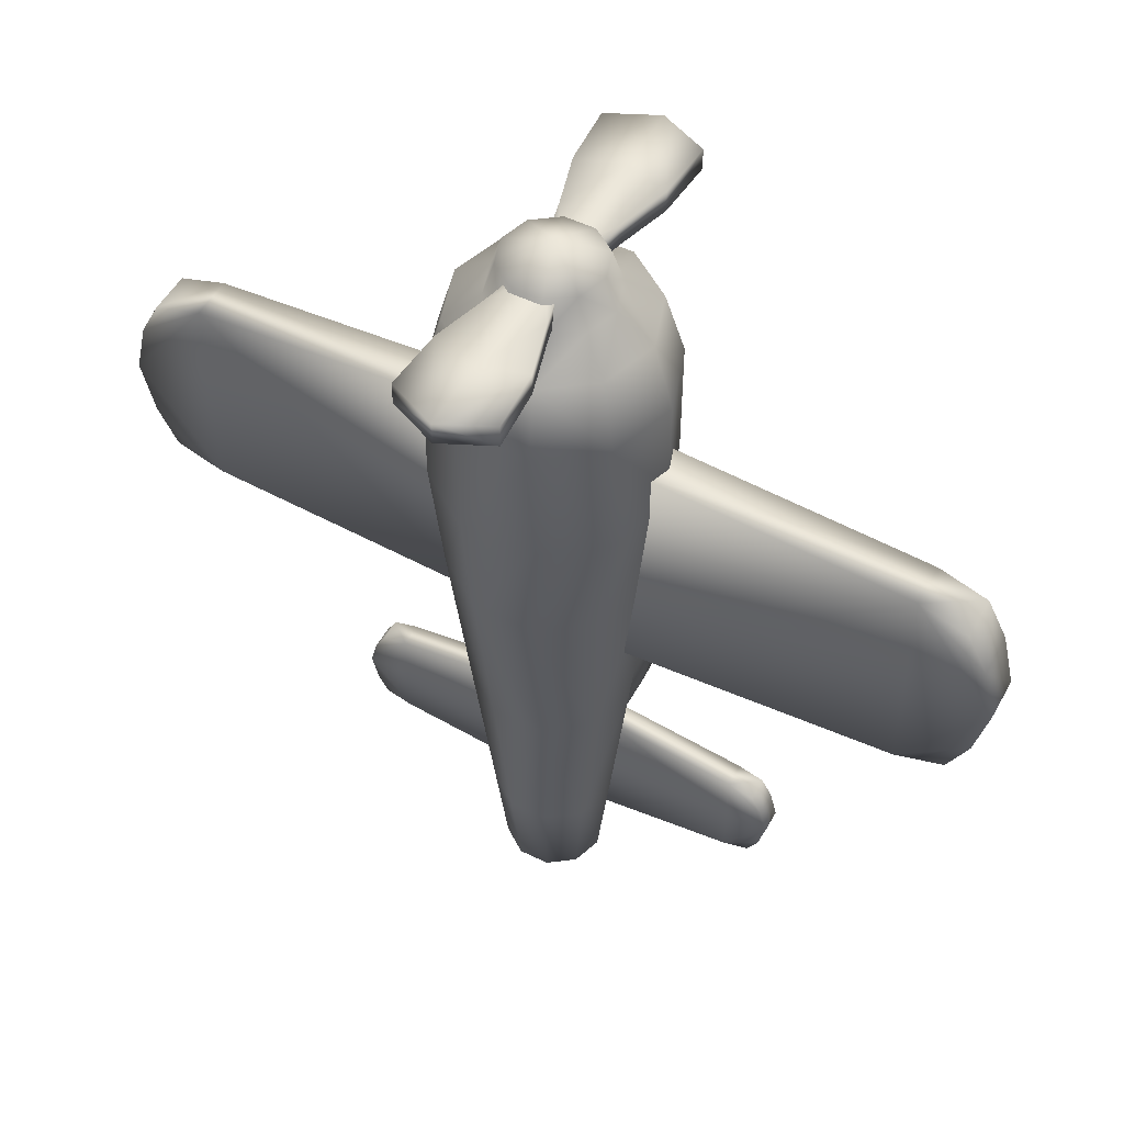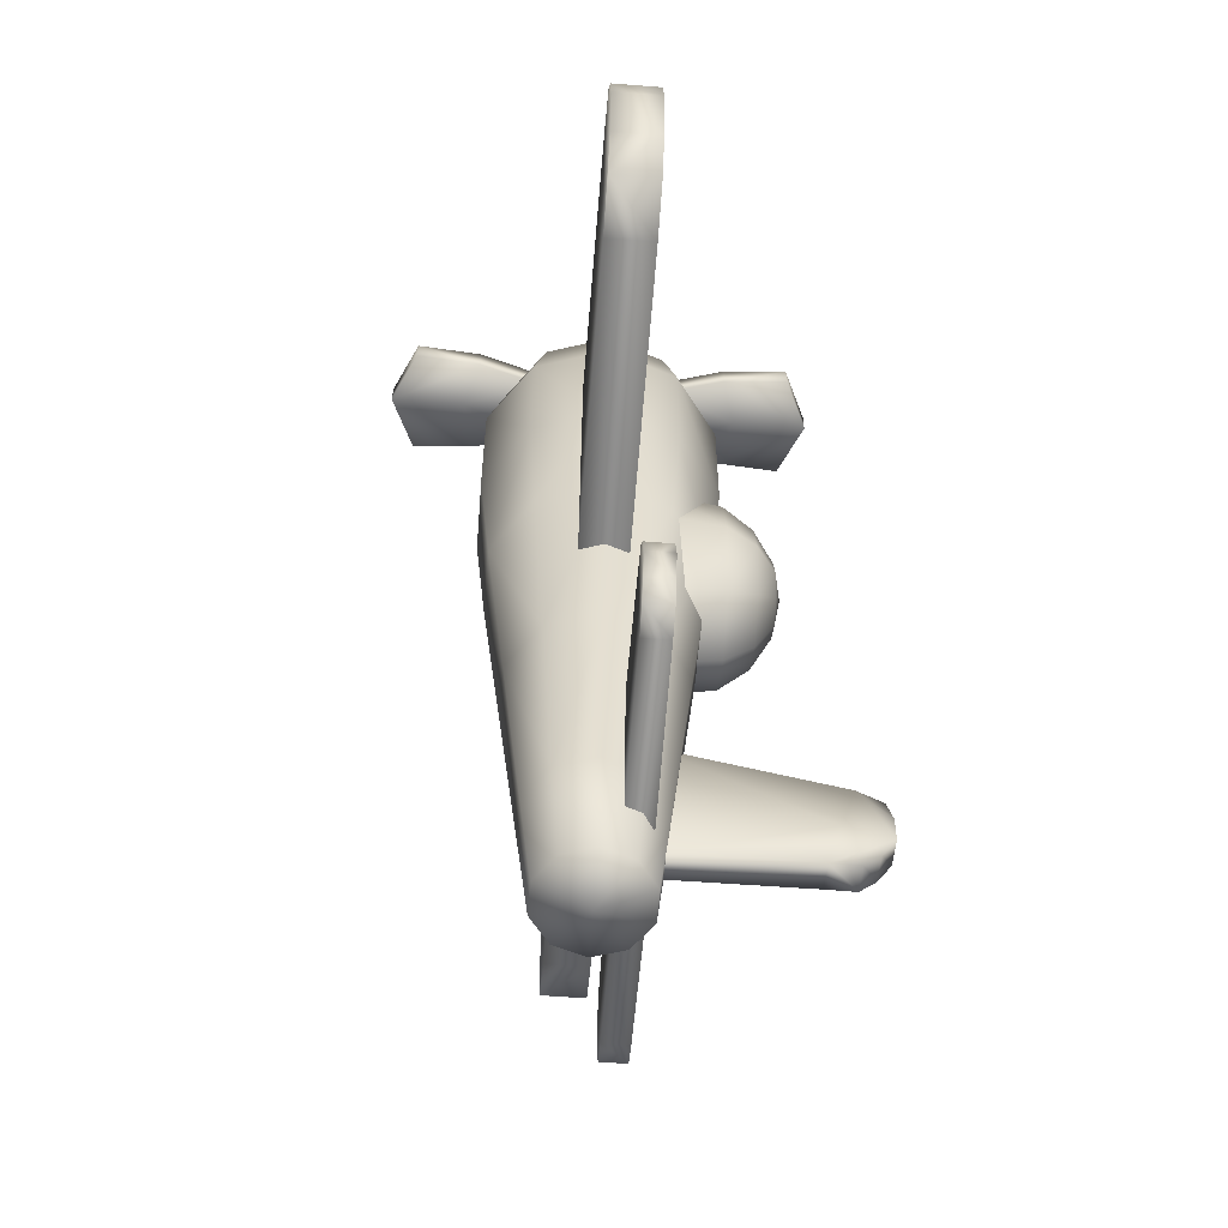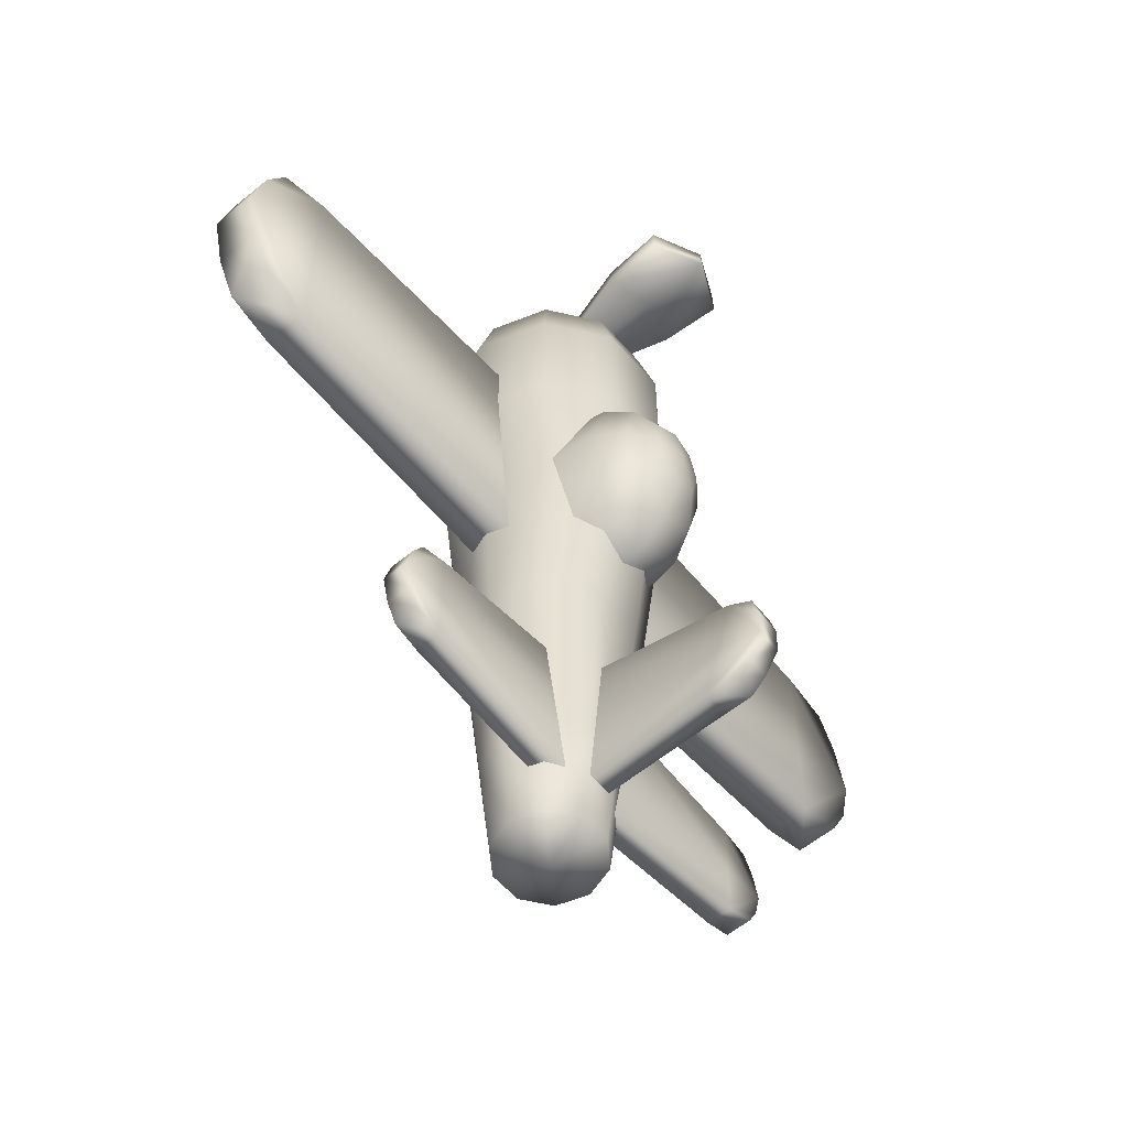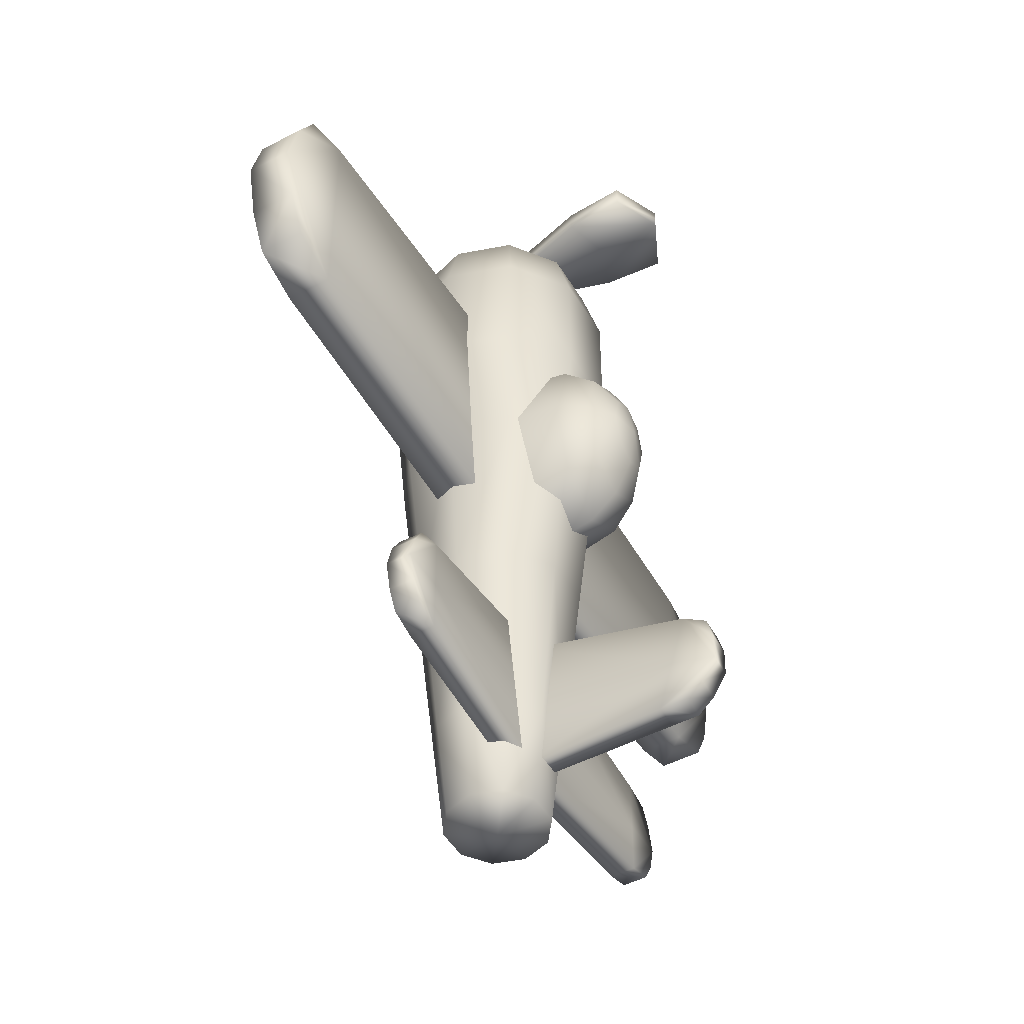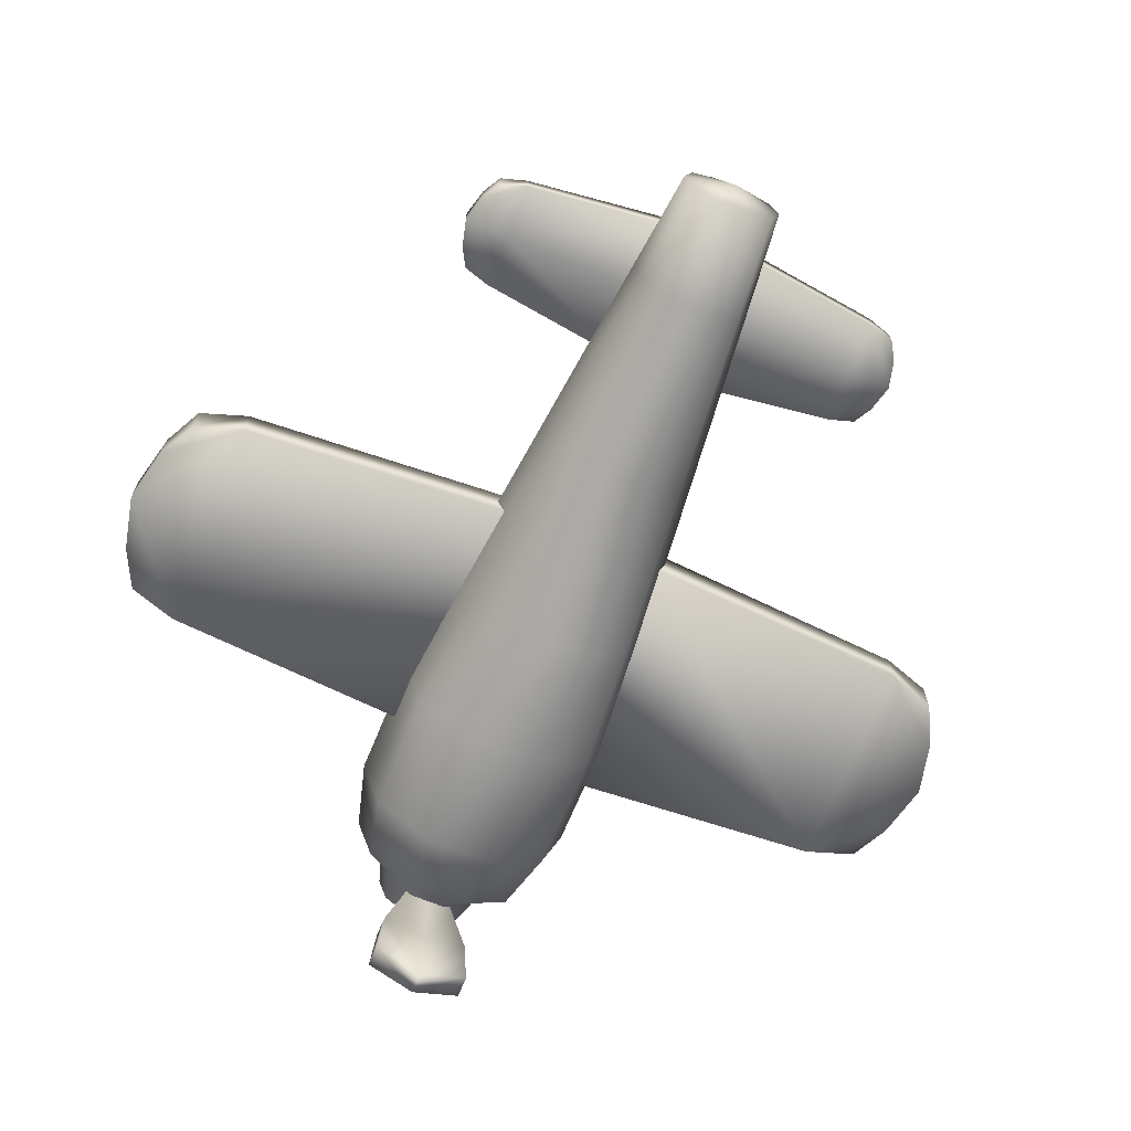
<metadata>
{"format":"obj","ext":"obj","renderer":"f3d","projection":"perspective","resolution":1024,"background":"white","views":[{"elev":51.2,"azim":28.1,"up":"+Z"},{"elev":-59.9,"azim":85.5,"up":"+Z"},{"elev":-57.5,"azim":130.5,"up":"+Z"},{"elev":-49.0,"azim":120.0,"up":"+Z"},{"elev":-67.9,"azim":157.7,"up":"+Y"}]}
</metadata>
<code>
v 261.6 91.41 122.4
v 63.05 91.41 136.2
v 63.05 59.64 136.2
v 261.6 91.41 -39.51
v 53.43 91.41 -53.28
v 261.6 59.64 -39.51
v 261.6 59.64 122.4
v 321.2 59.64 41.45
v 311.7 59.64 81.93
v 311.7 59.64 0.9624
v 321.2 91.41 41.45
v 297.1 91.41 110.5
v 311.7 91.41 81.93
v 297.1 91.41 -27.66
v 297.1 59.64 -27.66
v 311.7 91.41 0.9624
v 297.1 59.64 110.5
v 53.43 59.64 -53.28
v -62.97 59.64 136.2
v -62.97 91.41 136.2
v -261.6 91.41 122.4
v -53.35 59.64 -53.28
v -261.6 59.64 -39.51
v -261.6 91.41 -39.51
v -311.6 91.41 81.93
v -321.1 91.41 41.45
v -321.1 59.64 41.45
v -297 91.41 110.5
v -297 59.64 110.5
v -311.6 59.64 81.93
v -297 59.64 -27.66
v -297 91.41 -27.66
v -311.6 59.64 0.9624
v -261.6 59.64 122.4
v -311.6 91.41 0.9624
v -53.35 91.41 -53.28
v 135.9 89.39 -200.6
v 135.9 107.2 -200.6
v 30.57 107.2 -186.3
v 135.9 107.2 -239.5
v 135.9 107.2 -278.5
v 135.9 89.39 -278.5
v 20.82 89.39 -292.8
v 167.5 89.39 -239.5
v 162.5 89.39 -220
v 162.5 107.2 -220
v 154.7 89.39 -206.3
v 154.7 107.2 -206.3
v 154.7 107.2 -272.8
v 154.7 89.39 -272.8
v 162.5 107.2 -259
v 162.5 89.39 -259
v 20.82 107.2 -292.8
v 167.5 107.2 -239.5
v 135.9 89.39 -239.5
v 30.57 89.39 -186.3
v -8.884 107.4 -186.3
v 8.966 107.4 -186.3
v 8.245 224.3 -216.7
v -9.594 223.7 -216.8
v -10.2 244.2 -242.7
v -10.1 244 -262.9
v -8.884 107.4 -292.8
v -8.548 203.2 -292.7
v 9.291 203.8 -292.6
v 7.735 244.6 -262.9
v 7.637 244.9 -242.6
v 7.707 241 -227.1
v -10.13 240.3 -227.2
v -9.239 222.9 -292
v 8.6 223.5 -291.9
v -9.679 234 -280.6
v 8.16 234.6 -280.5
v 8.966 107.4 -239.5
v 8.768 214.1 -254.6
v 8.966 107.4 -292.8
v -8.884 107.4 -239.5
v -9.071 213.4 -254.7
v -30.49 89.39 -186.3
v -30.49 107.2 -186.3
v -135.8 107.2 -200.6
v -30.49 107.2 -239.5
v -135.8 107.2 -239.5
v -20.74 89.39 -292.8
v -135.8 89.39 -278.5
v -135.8 107.2 -278.5
v -135.8 89.39 -200.6
v -162.4 89.39 -220
v -167.4 89.39 -239.5
v -162.4 107.2 -220
v -167.4 107.2 -239.5
v -154.6 107.2 -206.3
v -154.6 89.39 -272.8
v -154.6 107.2 -272.8
v -162.4 89.39 -259
v -162.4 107.2 -259
v -154.6 89.39 -206.3
v -20.74 107.2 -292.8
v -135.8 89.39 -239.5
v -30.49 89.39 -239.5
v 0.0405 83.89 279.1
v 0.0405 123.2 279.1
v -20.8 121.9 279.1
v 0.0405 222.9 279.1
v 0.0405 222.9 262.6
v -35.63 206.4 262.6
v -20.8 121.9 262.6
v 0.0405 123.2 262.6
v 0.0405 83.89 262.6
v 11.8 83.89 262.6
v 20.88 121.9 262.6
v 20.88 121.9 279.1
v -11.72 83.89 279.1
v 11.8 83.89 279.1
v 35.71 206.4 279.1
v 35.71 206.4 262.6
v -32.47 161.9 279.1
v -35.63 206.4 279.1
v 0.0405 171.6 262.6
v -32.47 161.9 262.6
v 32.55 161.9 262.6
v 32.55 161.9 279.1
v 0.0405 171.6 279.1
v 0.0405 67.16 279.1
v 0.0405 27.85 279.1
v 20.88 29.15 279.1
v 0.0405 -71.86 279.1
v 0.0405 -71.86 262.6
v 35.71 -55.39 262.6
v 20.88 29.15 262.6
v 0.0405 27.85 262.6
v 0.0405 67.16 262.6
v -11.72 67.16 262.6
v -20.8 29.15 262.6
v -20.8 29.15 279.1
v 11.8 67.16 279.1
v -11.72 67.16 279.1
v -35.63 -55.39 279.1
v -35.63 -55.39 262.6
v 32.55 -10.88 262.6
v 32.55 -10.88 279.1
v 35.71 -55.39 279.1
v 0.0405 -20.58 262.6
v -32.47 -10.88 262.6
v -32.47 -10.88 279.1
v 0.0405 -20.58 279.1
v 25.65 154.3 100
v 25.65 154.3 191.4
v 67.08 124.2 191.4
v -25.57 154.3 100
v -25.57 154.3 191.4
v -67 124.2 100
v -67 124.2 191.4
v -82.83 75.53 100
v -82.83 75.53 191.4
v -67 26.82 100
v -67 26.82 191.4
v -25.57 -3.285 100
v -25.57 -3.285 191.4
v 25.65 -3.285 100
v 25.65 -3.285 191.4
v 67.08 26.82 100
v 67.08 26.82 191.4
v 82.91 75.53 100
v 82.91 75.53 191.4
v 67.08 124.2 100
v 11.37 110.4 -331
v 29.71 97.08 -331
v 0.0405 75.53 -338.8
v -11.29 110.4 -331
v -29.63 97.08 -331
v -36.63 75.53 -331
v -29.63 53.97 -331
v -11.29 40.65 -331
v 11.37 40.65 -331
v 29.71 53.97 -331
v 36.71 75.53 -331
v 29.01 96.57 282.7
v 11.1 109.6 282.7
v 0.0405 75.53 299.2
v -11.02 109.6 282.7
v -28.93 96.57 282.7
v -35.76 75.53 282.7
v -28.93 54.48 282.7
v -11.02 41.47 282.7
v 11.1 41.47 282.7
v 29.01 54.48 282.7
v 35.84 75.53 282.7
v 21.42 141.3 240.2
v 56.02 116.2 240.2
v 69.24 75.53 240.2
v 56.02 34.85 240.2
v 21.42 9.716 240.2
v -21.34 9.716 240.2
v -55.94 34.85 240.2
v -69.16 75.53 240.2
v -55.94 116.2 240.2
v -21.34 141.3 240.2
v 60.25 119.3 10.11
v 23.04 146.3 10.11
v -22.96 146.3 10.11
v -60.17 119.3 10.11
v -74.38 75.53 10.11
v -60.17 31.78 10.11
v -22.96 4.748 10.11
v 23.04 4.748 10.11
v 60.25 31.78 10.11
v 74.46 75.53 10.11
v 48.37 110.6 -123.1
v 18.5 132.3 -123.1
v -18.42 132.3 -123.1
v -48.29 110.6 -123.1
v -59.7 75.53 -123.1
v -48.29 40.41 -123.1
v -18.42 18.71 -123.1
v 18.5 18.71 -123.1
v 48.37 40.41 -123.1
v 59.78 75.53 -123.1
v 36.5 102 -256
v 13.97 118.4 -256
v -13.88 118.4 -256
v -36.42 102 -256
v -45.02 75.53 -256
v -36.42 49.04 -256
v -13.88 32.67 -256
v 13.97 32.67 -256
v 36.5 49.04 -256
v 45.1 75.53 -256
v 13.56 117.1 257.7
v 35.43 101.2 257.7
v -13.48 117.1 257.7
v -35.35 101.2 257.7
v -43.71 75.53 257.7
v -35.35 49.81 257.7
v -13.48 33.92 257.7
v 13.56 33.92 257.7
v 35.43 49.81 257.7
v 43.79 75.53 257.7
v 0.0405 121.6 -73.86
v 0.0405 154.2 -67.41
v 36.08 154.2 -44.5
v -38.97 121.6 -49.06
v -36 154.2 -44.5
v -55.13 121.6 10.8
v -50.93 154.2 10.8
v -38.97 121.6 70.67
v -36 154.2 66.11
v 0.0405 121.6 95.46
v 0.0405 154.2 89.02
v 39.05 121.6 70.67
v 36.08 154.2 66.11
v 55.21 121.6 10.8
v 51.01 154.2 10.8
v 39.05 121.6 -49.06
v 0.0405 174.3 -49.06
v 27.63 174.3 -31.53
v -27.54 174.3 -31.53
v -38.97 174.3 10.8
v -27.54 174.3 53.13
v 0.0405 174.3 70.67
v 27.63 174.3 53.13
v 39.05 174.3 10.8
v 0.0405 187.8 -21.59
v 14.97 187.8 -12.11
v -14.89 187.8 -12.11
v -21.07 187.8 10.8
v -14.89 187.8 33.71
v 0.0405 187.8 43.2
v 14.97 187.8 33.71
v 21.15 187.8 10.8
v 0.0405 192.6 10.8
v 30.57 107.2 -239.5
v 30.57 89.39 -239.5
v -11.72 83.89 262.6
v 11.8 67.16 262.6
o Object001
g Object001
f 1 2 3
f 1 4 5
f 5 4 6
f 7 8 9
f 8 7 6
f 8 6 10
f 9 8 11
f 12 1 7
f 9 13 12
f 4 14 15
f 16 10 15
f 9 17 7
f 13 1 12
f 14 4 16
f 10 6 15
f 8 10 16
f 1 11 4
f 11 1 13
f 11 16 4
f 18 6 7
f 19 20 21
f 22 23 24
f 25 26 27
f 21 28 29
f 28 25 30
f 24 23 31
f 32 31 33
f 30 34 29
f 25 28 21
f 32 35 24
f 33 31 23
f 23 27 33
f 27 23 34
f 27 34 30
f 35 33 27
f 36 24 21
f 21 26 25
f 26 21 24
f 24 35 26
f 34 23 22
f 37 38 39
f 39 38 40
f 41 42 43
f 44 45 37
f 46 45 44
f 37 47 48
f 45 46 48
f 41 49 50
f 49 51 52
f 45 47 37
f 46 38 48
f 49 41 51
f 52 42 50
f 42 52 44
f 44 52 51
f 40 41 53
f 38 46 54
f 41 40 54
f 55 37 56
f 43 42 55
f 57 58 59
f 60 61 62
f 63 64 65
f 66 67 59
f 67 66 62
f 68 69 60
f 68 67 61
f 70 71 65
f 72 73 71
f 67 68 59
f 61 60 69
f 70 64 72
f 73 65 71
f 65 73 66
f 62 66 73
f 62 72 64
f 58 74 75
f 75 74 76
f 63 77 78
f 57 60 78
f 79 80 81
f 80 82 83
f 84 85 86
f 87 88 89
f 90 91 89
f 87 81 92
f 92 90 88
f 85 93 94
f 93 95 96
f 88 87 97
f 90 92 81
f 94 96 86
f 95 93 85
f 89 95 85
f 91 96 95
f 98 86 83
f 91 90 81
f 86 96 91
f 79 87 99
f 84 100 99
f 101 102 103
f 104 105 106
f 107 108 109
f 110 111 112
f 113 103 107
f 101 114 112
f 104 115 116
f 109 108 111
f 117 118 106
f 105 119 120
f 121 119 105
f 121 116 115
f 122 115 104
f 117 123 104
f 103 117 120
f 119 108 107
f 111 108 119
f 111 121 122
f 112 122 123
f 103 102 123
f 124 125 126
f 127 128 129
f 130 131 132
f 133 134 135
f 136 126 130
f 124 137 135
f 127 138 139
f 132 131 134
f 140 141 142
f 128 143 140
f 144 143 128
f 144 139 138
f 145 138 127
f 141 146 127
f 126 141 140
f 143 131 130
f 134 131 143
f 134 144 145
f 135 145 146
f 126 125 146
f 147 148 149
f 150 151 148
f 152 153 151
f 154 155 153
f 154 156 157
f 156 158 159
f 158 160 161
f 162 163 161
f 164 165 163
f 164 166 149
f 167 168 169
f 170 167 169
f 171 170 169
f 172 171 169
f 173 172 169
f 174 173 169
f 175 174 169
f 176 175 169
f 177 176 169
f 168 177 169
f 178 179 180
f 179 181 180
f 181 182 180
f 182 183 180
f 183 184 180
f 184 185 180
f 185 186 180
f 186 187 180
f 187 188 180
f 188 178 180
f 149 148 189
f 149 190 191
f 165 191 192
f 163 192 193
f 161 193 194
f 159 194 195
f 155 157 195
f 155 196 197
f 151 153 197
f 148 151 198
f 166 199 200
f 147 200 201
f 150 201 202
f 152 202 203
f 154 203 204
f 158 156 204
f 160 158 205
f 162 160 206
f 164 162 207
f 164 208 199
f 200 199 209
f 201 200 210
f 201 211 212
f 202 212 213
f 203 213 214
f 204 214 215
f 205 215 216
f 206 216 217
f 208 207 217
f 199 208 218
f 209 219 220
f 210 220 221
f 211 221 222
f 212 222 223
f 214 213 223
f 215 214 224
f 216 215 225
f 216 226 227
f 218 217 227
f 209 218 228
f 220 219 168
f 220 167 170
f 221 170 171
f 222 171 172
f 223 172 173
f 224 173 174
f 225 174 175
f 226 175 176
f 227 176 177
f 228 177 168
f 189 229 230
f 198 231 229
f 198 197 232
f 197 196 233
f 195 234 233
f 194 235 234
f 193 236 235
f 193 192 237
f 192 191 238
f 191 190 230
f 230 229 179
f 229 231 181
f 232 182 181
f 232 233 183
f 233 234 184
f 235 185 184
f 236 186 185
f 236 237 187
f 238 188 187
f 230 178 188
f 239 240 241
f 239 242 243
f 242 244 245
f 246 247 245
f 248 249 247
f 248 250 251
f 250 252 253
f 254 241 253
f 240 255 256
f 240 243 257
f 243 245 258
f 247 259 258
f 249 260 259
f 249 251 261
f 251 253 262
f 241 256 262
f 255 263 264
f 255 257 265
f 257 258 266
f 259 267 266
f 260 268 267
f 260 261 269
f 261 262 270
f 256 264 270
f 264 263 271
f 263 265 271
f 265 266 271
f 266 267 271
f 267 268 271
f 268 269 271
f 269 270 271
f 270 264 271
f 7 1 3
f 2 1 5
f 18 5 6
f 13 9 11
f 17 12 7
f 17 9 12
f 6 4 15
f 14 16 15
f 11 8 16
f 3 18 7
f 34 19 21
f 36 22 24
f 30 25 27
f 34 21 29
f 29 28 30
f 32 24 31
f 35 32 33
f 26 35 27
f 20 36 21
f 19 34 22
f 56 37 39
f 272 39 40
f 53 41 43
f 55 44 37
f 54 46 44
f 38 37 48
f 47 45 48
f 42 41 50
f 50 49 52
f 55 42 44
f 54 44 51
f 272 40 53
f 40 38 54
f 51 41 54
f 273 55 56
f 273 43 55
f 60 57 59
f 78 60 62
f 76 63 65
f 75 66 59
f 61 67 62
f 59 68 60
f 69 68 61
f 64 70 65
f 70 72 71
f 75 65 66
f 72 62 73
f 78 62 64
f 59 58 75
f 65 75 76
f 64 63 78
f 77 57 78
f 87 79 81
f 81 80 83
f 98 84 86
f 99 87 89
f 88 90 89
f 97 87 92
f 97 92 88
f 86 85 94
f 94 93 96
f 99 89 85
f 89 91 95
f 82 98 83
f 83 91 81
f 83 86 91
f 100 79 99
f 85 84 99
f 113 101 103
f 118 104 106
f 274 107 109
f 114 110 112
f 274 113 107
f 102 101 112
f 105 104 116
f 110 109 111
f 120 117 106
f 106 105 120
f 116 121 105
f 122 121 115
f 123 122 104
f 118 117 104
f 107 103 120
f 120 119 107
f 121 111 119
f 112 111 122
f 102 112 123
f 117 103 123
f 136 124 126
f 142 127 129
f 275 130 132
f 137 133 135
f 275 136 130
f 125 124 135
f 128 127 139
f 133 132 134
f 129 140 142
f 129 128 140
f 139 144 128
f 145 144 138
f 146 145 127
f 142 141 127
f 130 126 140
f 140 143 130
f 144 134 143
f 135 134 145
f 125 135 146
f 141 126 146
f 166 147 149
f 147 150 148
f 150 152 151
f 152 154 153
f 155 154 157
f 157 156 159
f 159 158 161
f 160 162 161
f 162 164 163
f 165 164 149
f 190 149 189
f 165 149 191
f 163 165 192
f 161 163 193
f 159 161 194
f 157 159 195
f 196 155 195
f 153 155 197
f 198 151 197
f 189 148 198
f 147 166 200
f 150 147 201
f 152 150 202
f 154 152 203
f 156 154 204
f 205 158 204
f 206 160 205
f 207 162 206
f 208 164 207
f 166 164 199
f 210 200 209
f 211 201 210
f 202 201 212
f 203 202 213
f 204 203 214
f 205 204 215
f 206 205 216
f 207 206 217
f 218 208 217
f 209 199 218
f 210 209 220
f 211 210 221
f 212 211 222
f 213 212 223
f 224 214 223
f 225 215 224
f 226 216 225
f 217 216 227
f 228 218 227
f 219 209 228
f 167 220 168
f 221 220 170
f 222 221 171
f 223 222 172
f 224 223 173
f 225 224 174
f 226 225 175
f 227 226 176
f 228 227 177
f 219 228 168
f 190 189 230
f 189 198 229
f 231 198 232
f 232 197 233
f 196 195 233
f 195 194 234
f 194 193 235
f 236 193 237
f 237 192 238
f 238 191 230
f 178 230 179
f 179 229 181
f 231 232 181
f 182 232 183
f 183 233 184
f 234 235 184
f 235 236 185
f 186 236 187
f 237 238 187
f 238 230 188
f 254 239 241
f 240 239 243
f 243 242 245
f 244 246 245
f 246 248 247
f 249 248 251
f 251 250 253
f 252 254 253
f 241 240 256
f 255 240 257
f 257 243 258
f 245 247 258
f 247 249 259
f 260 249 261
f 261 251 262
f 253 241 262
f 256 255 264
f 263 255 265
f 265 257 266
f 258 259 266
f 259 260 267
f 268 260 269
f 269 261 270
f 262 256 270

</code>
